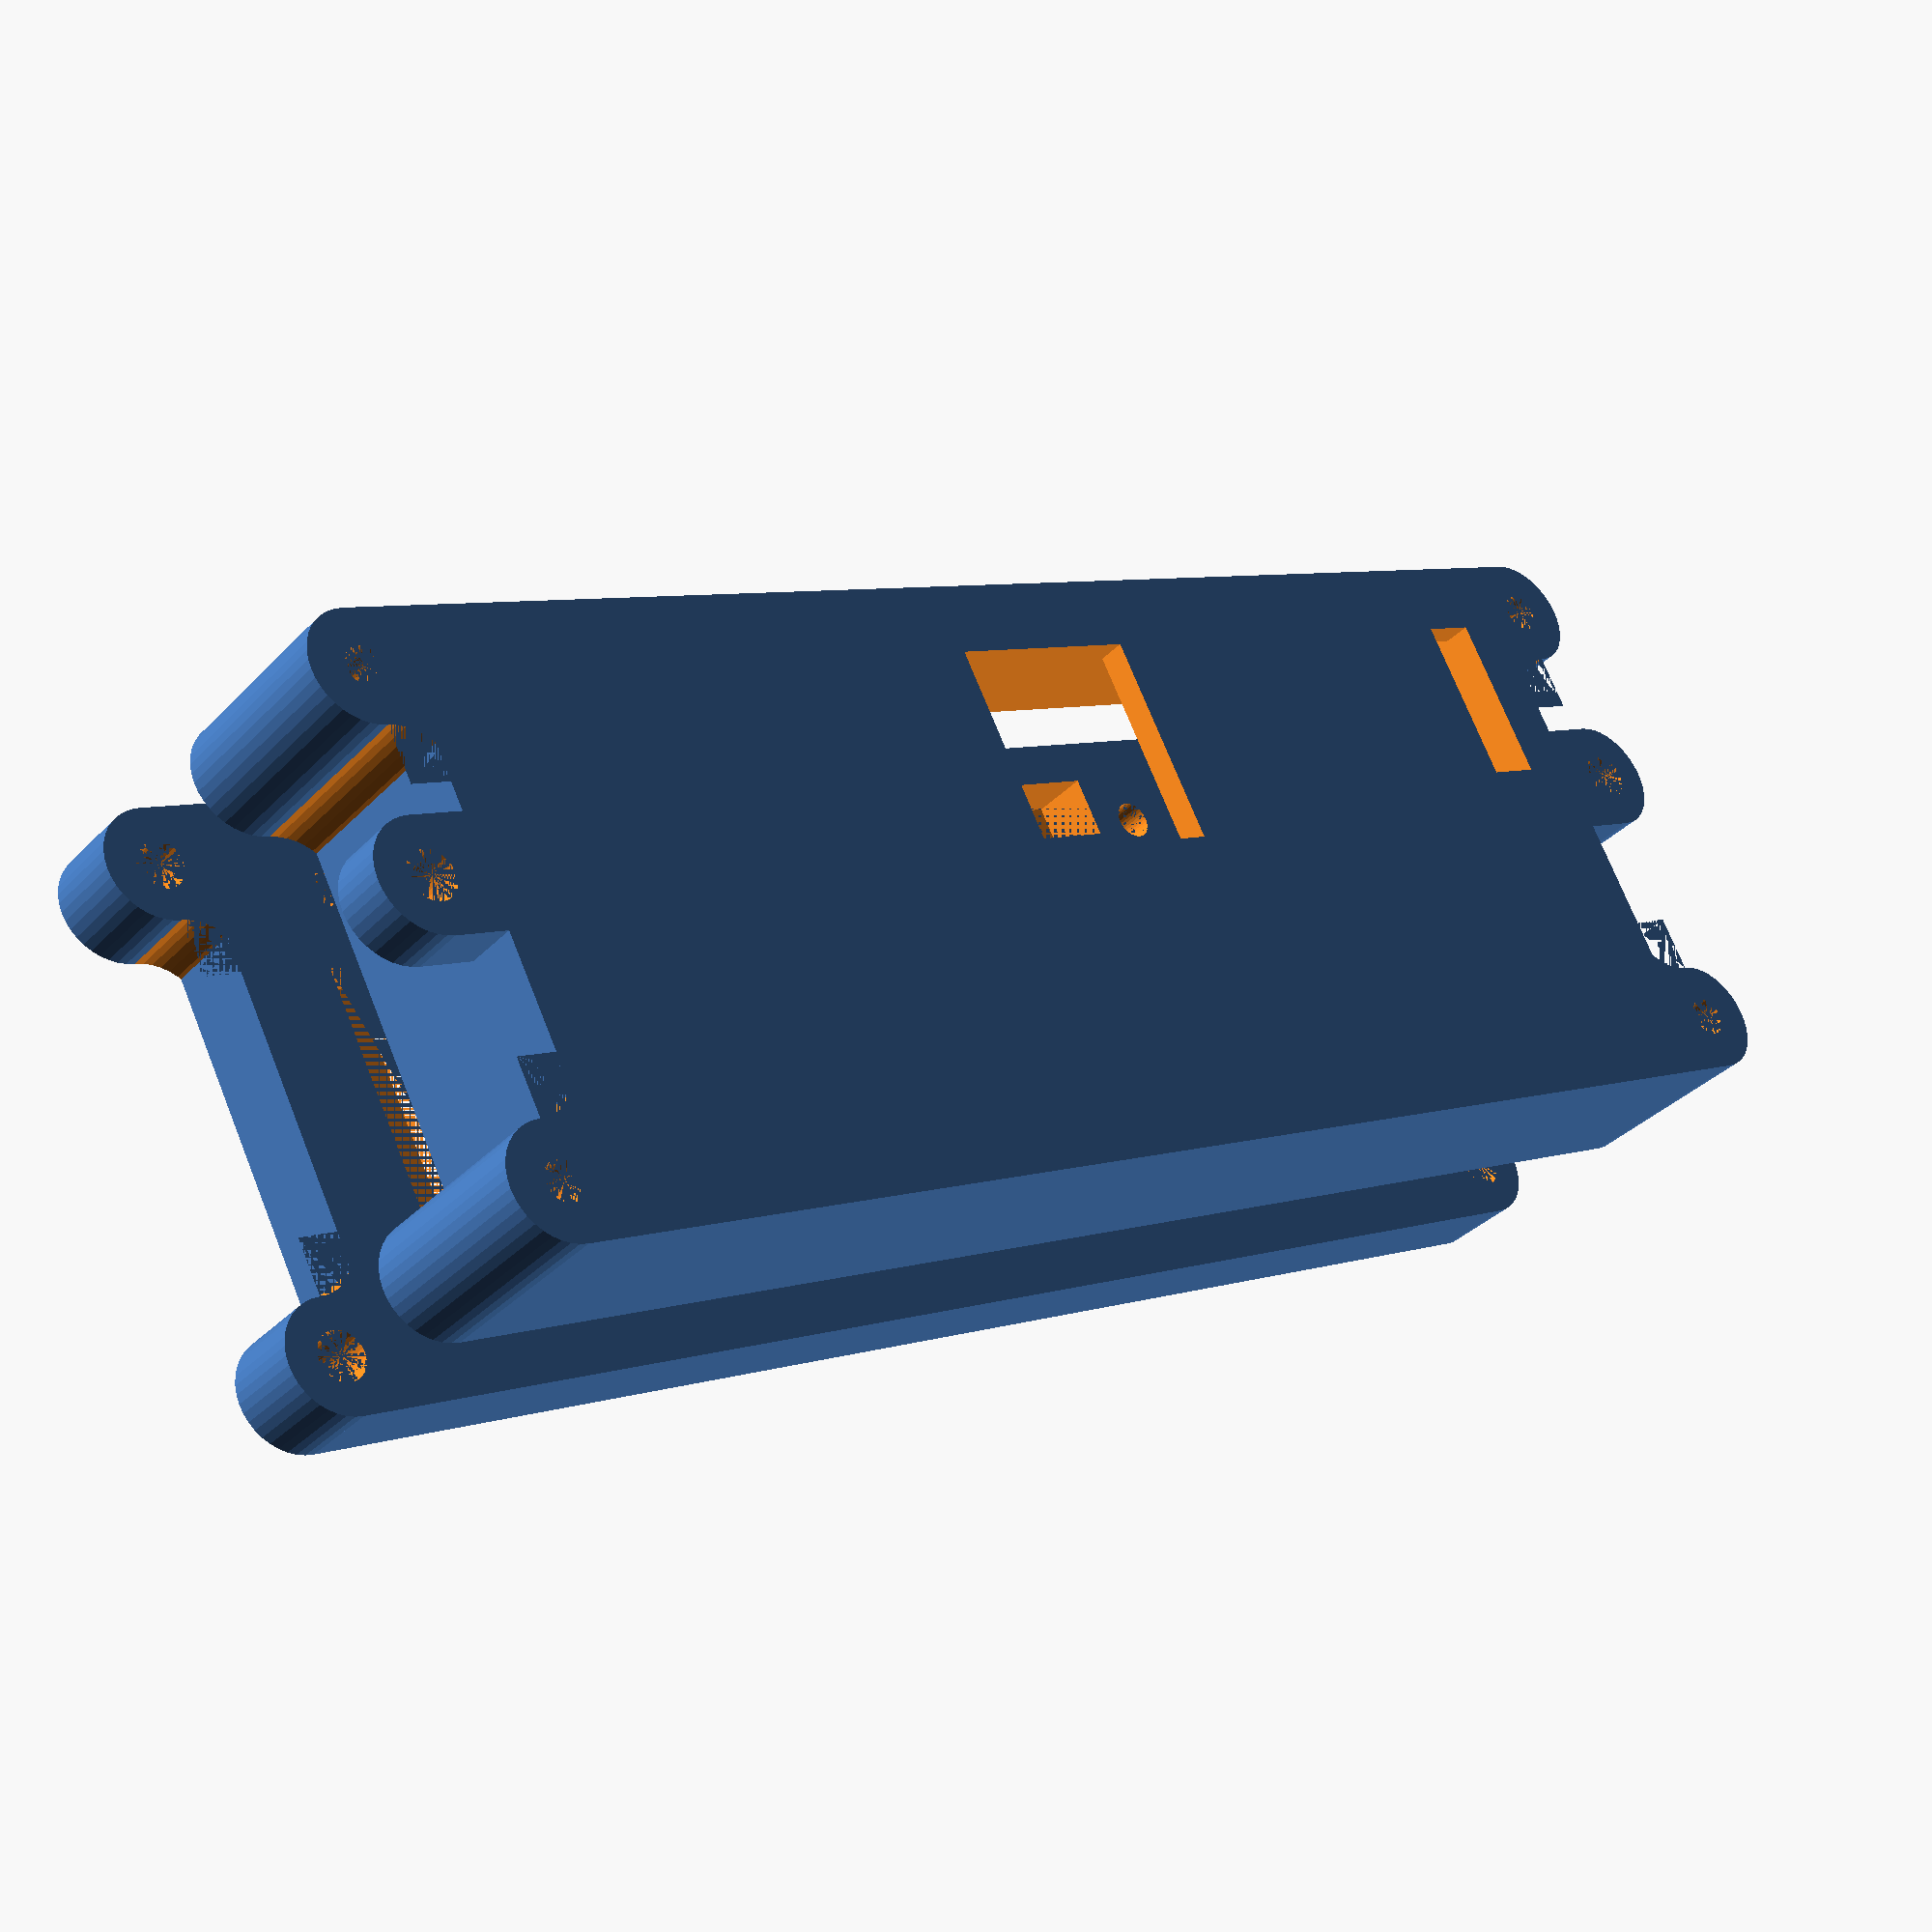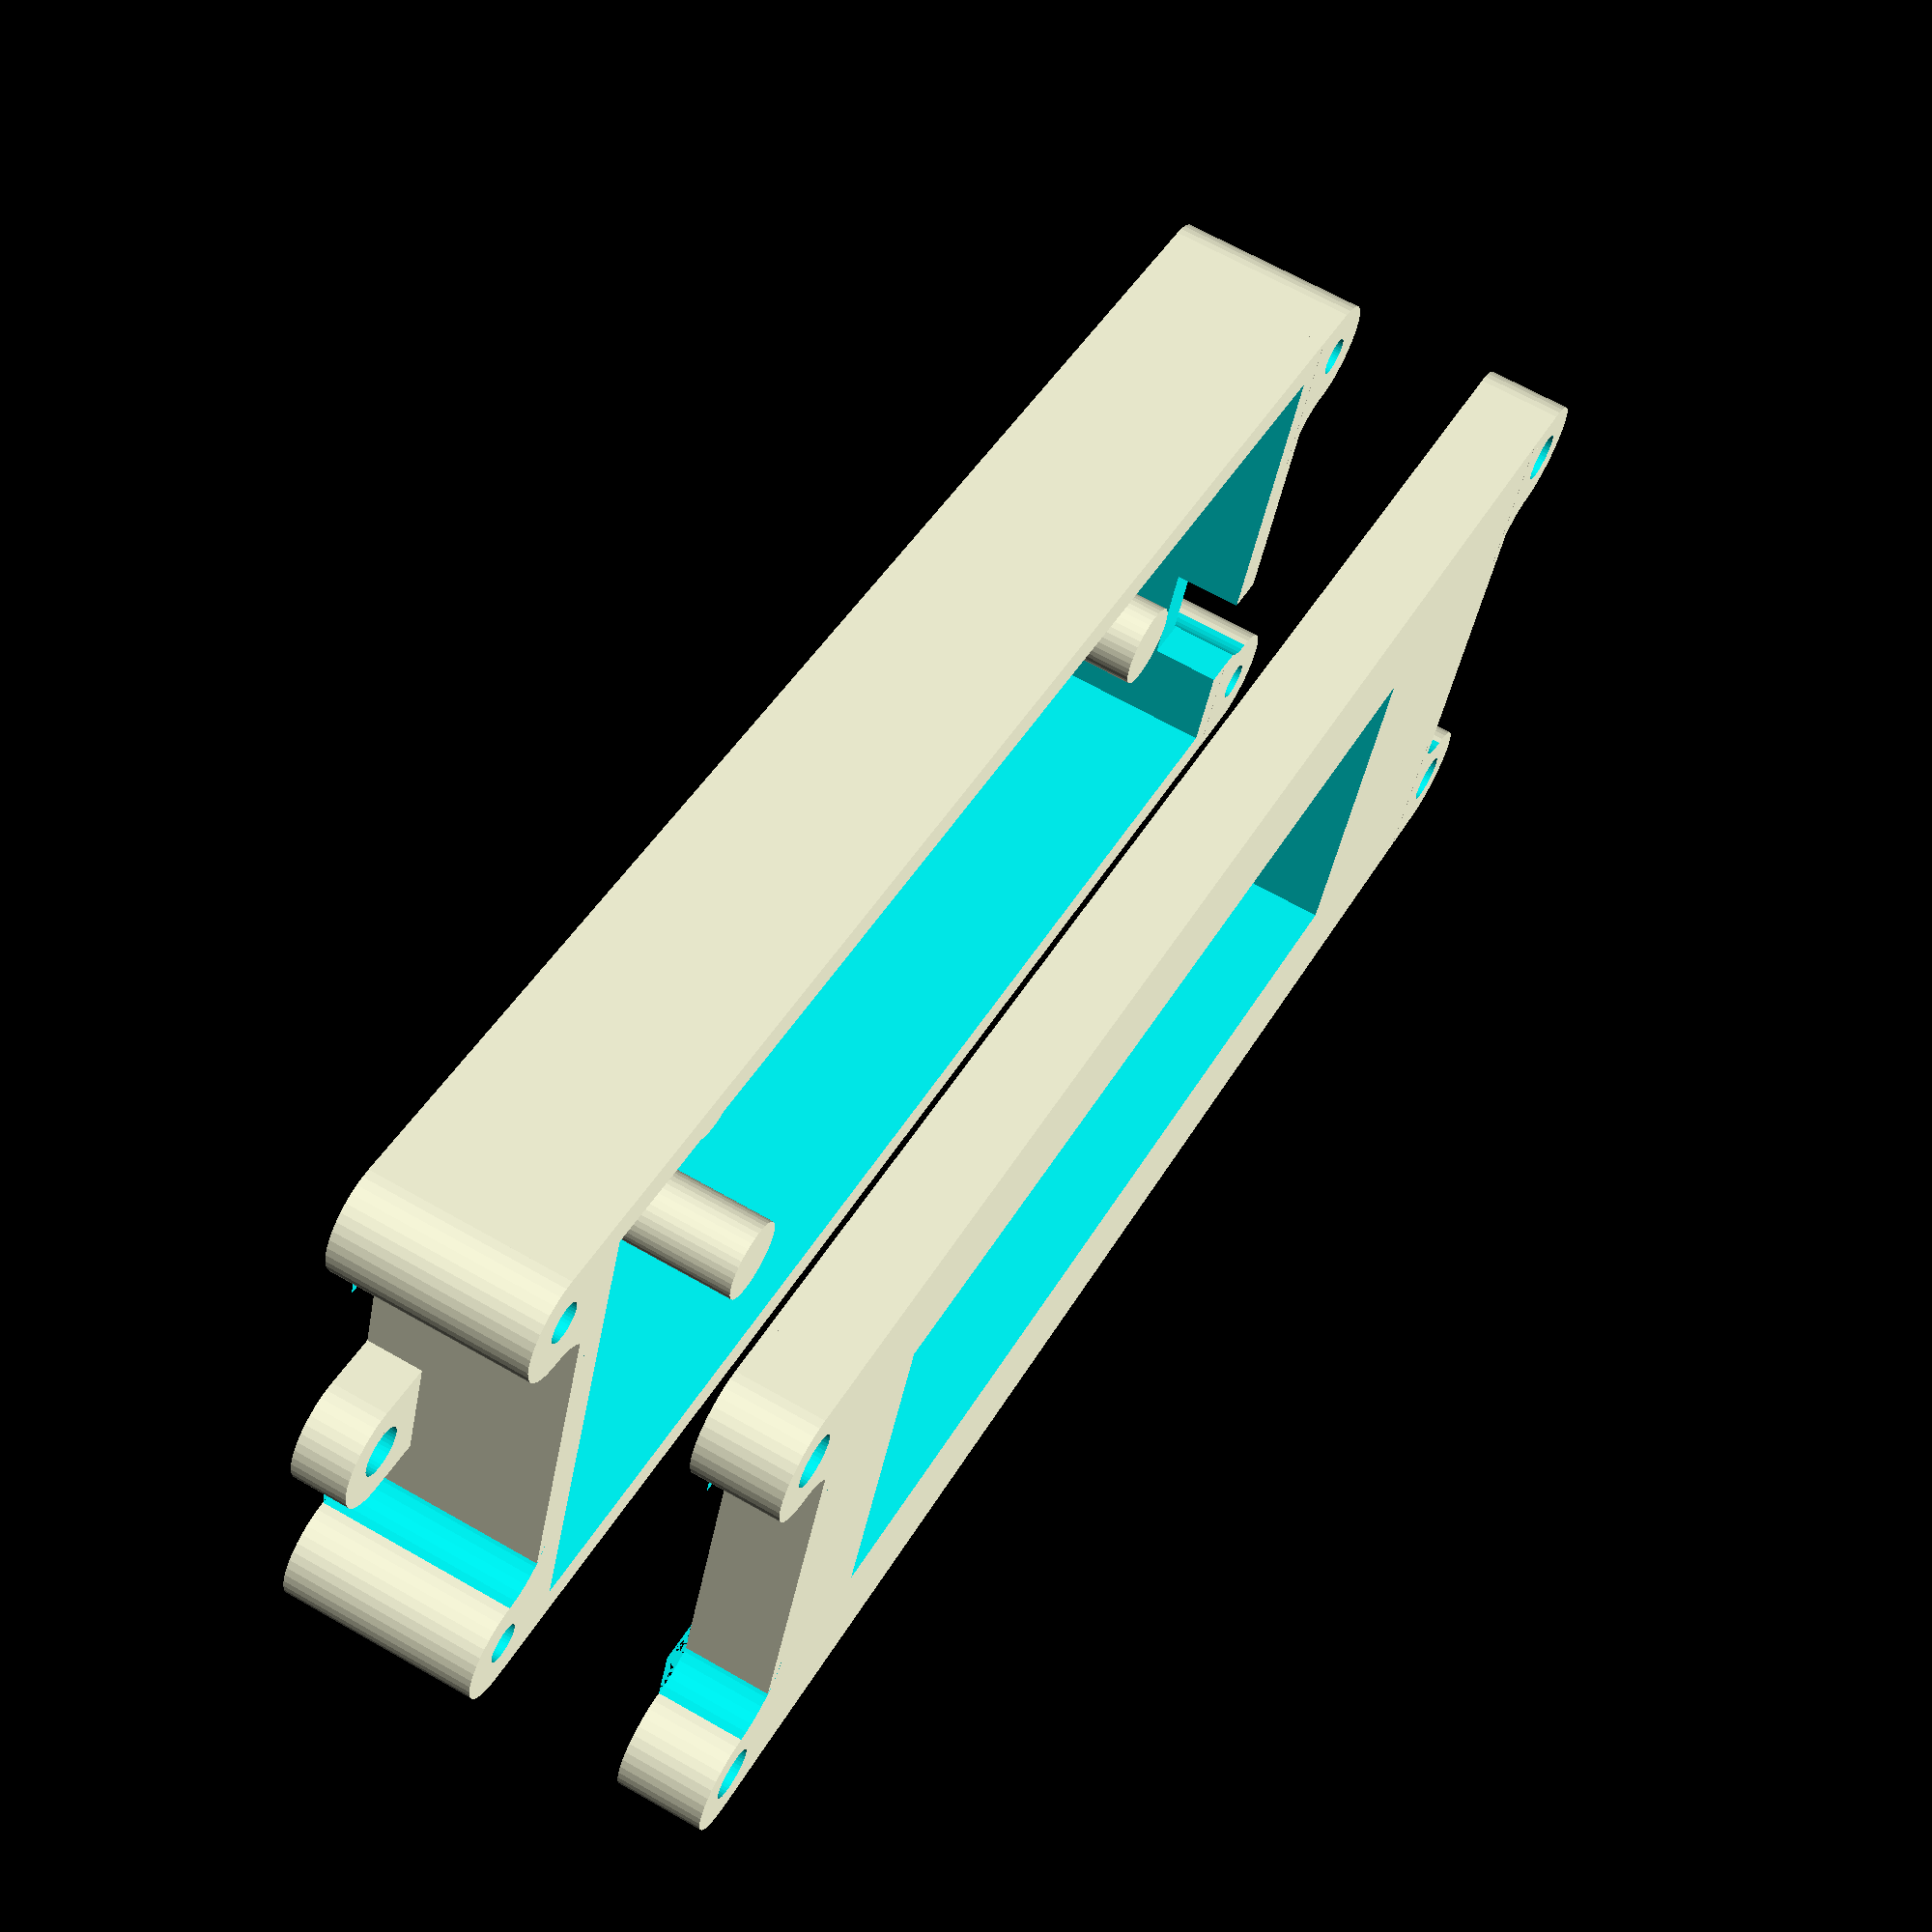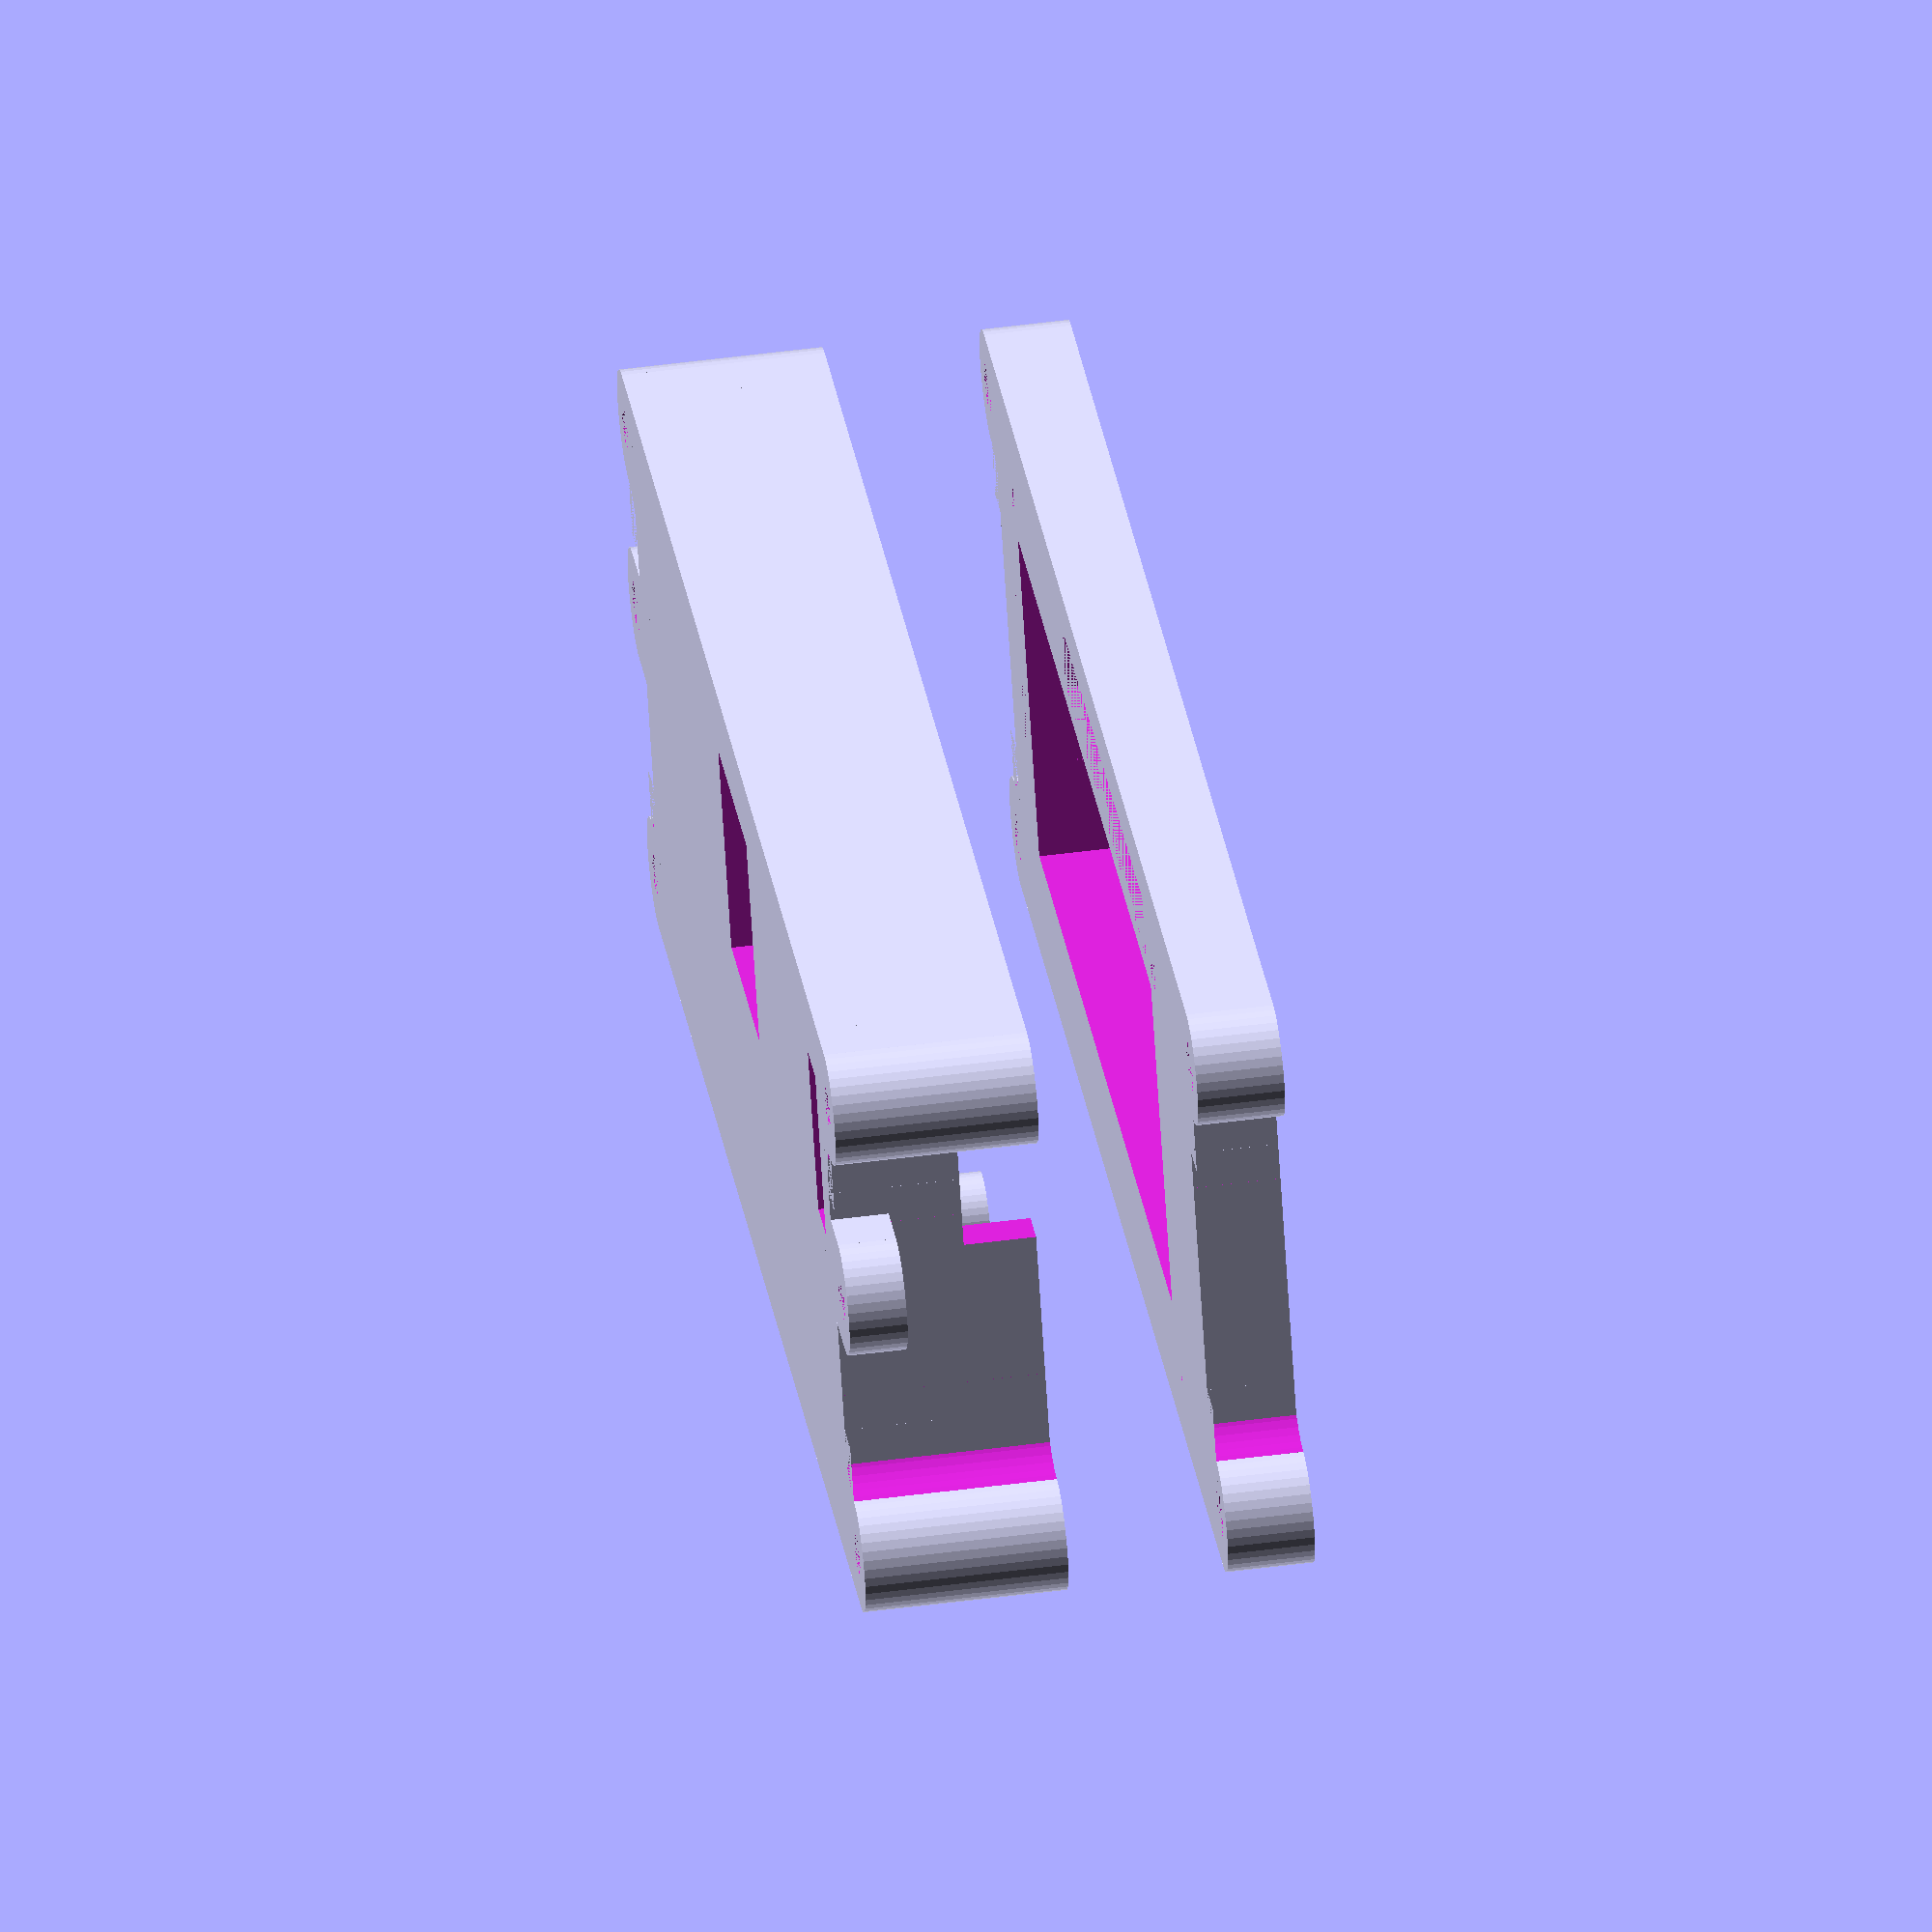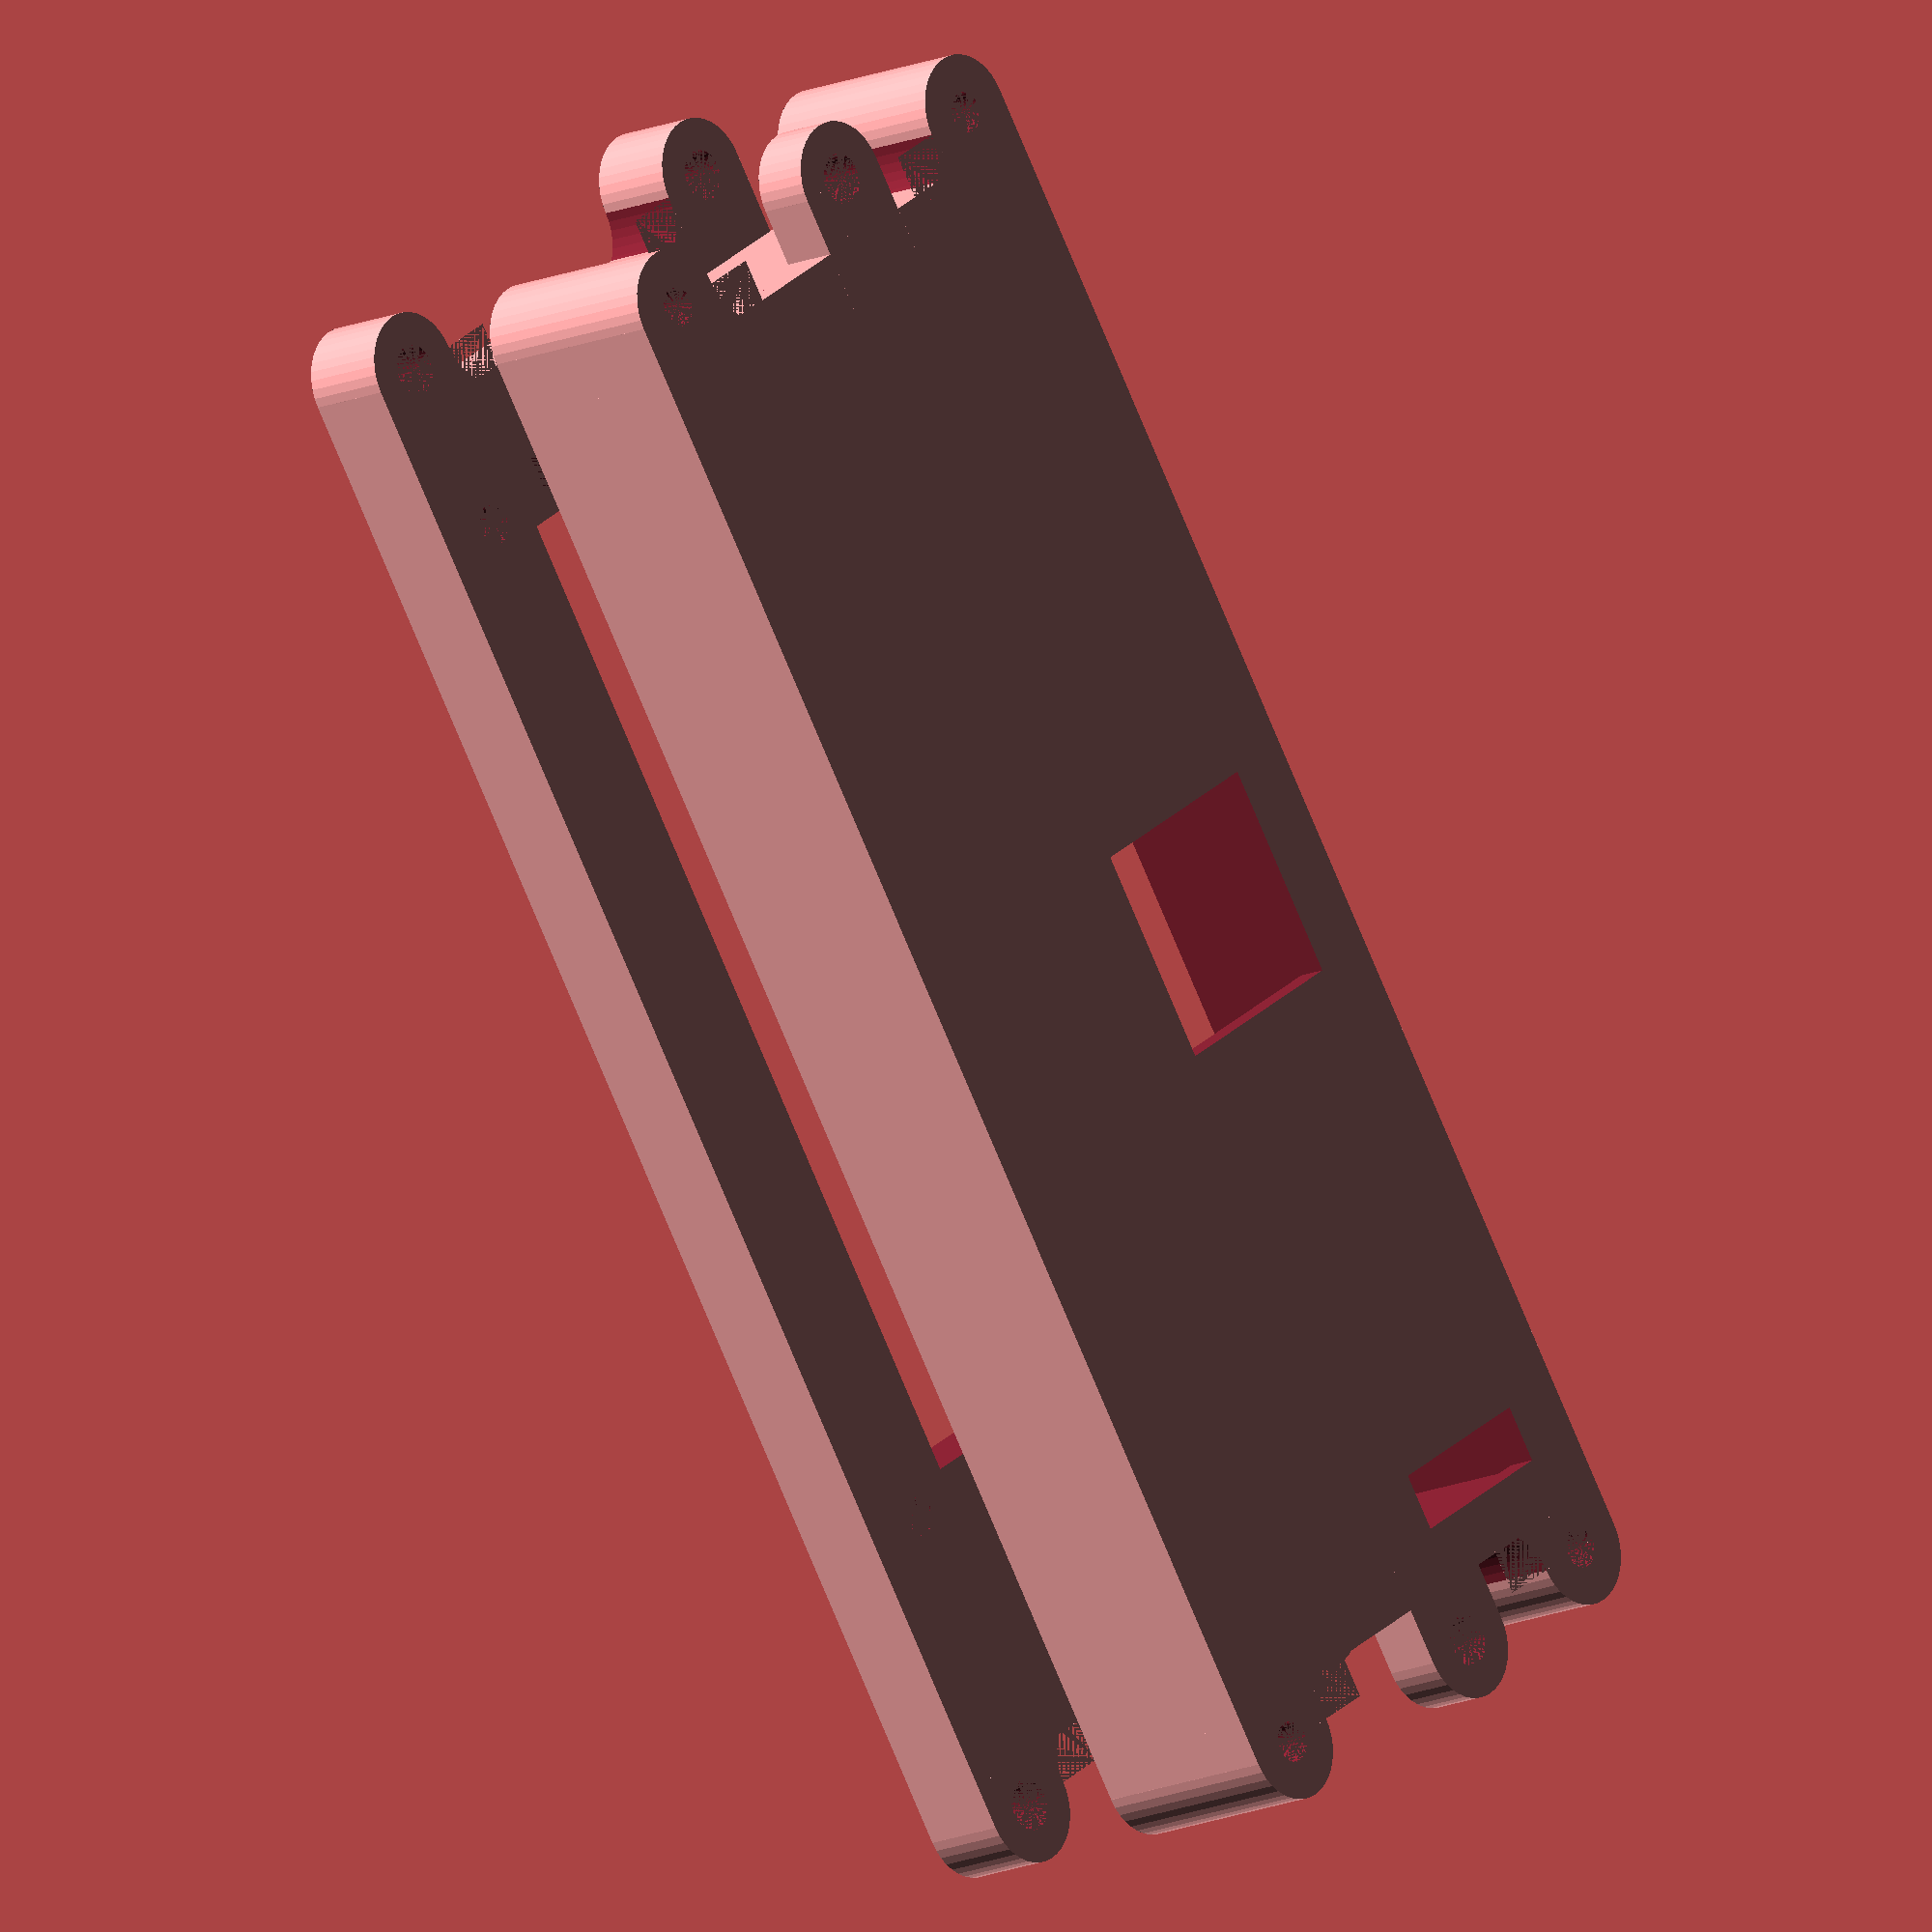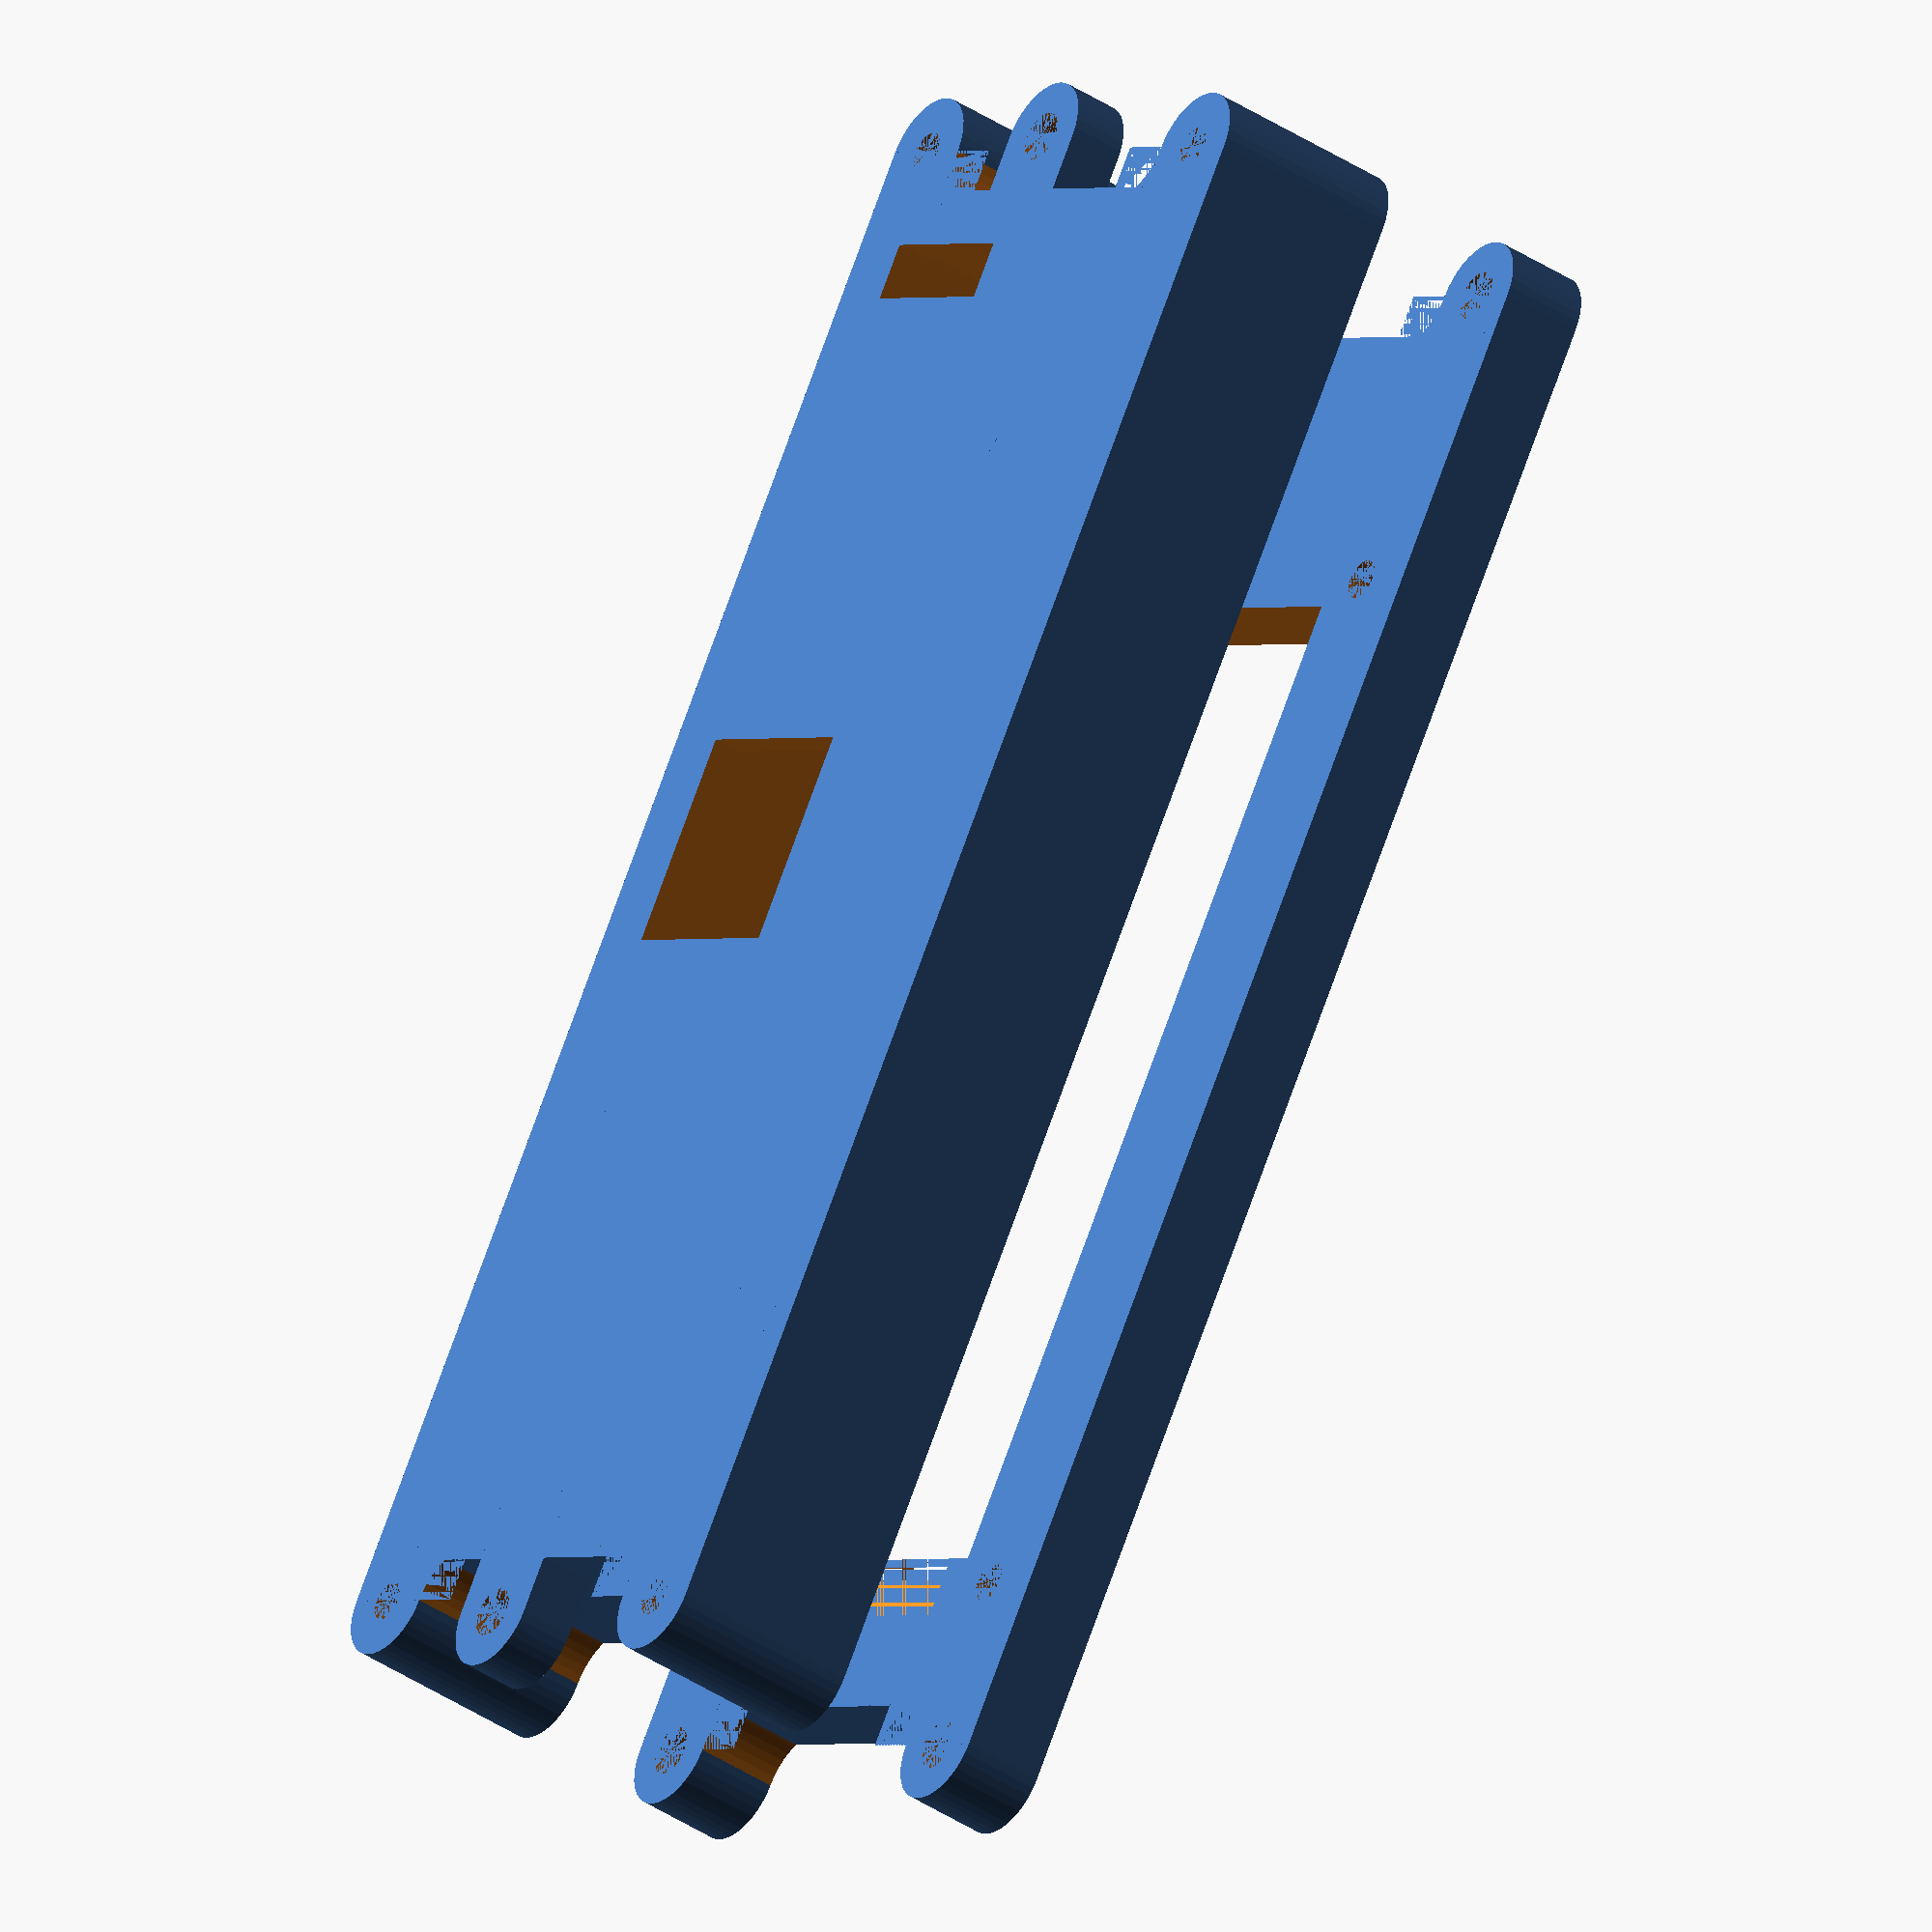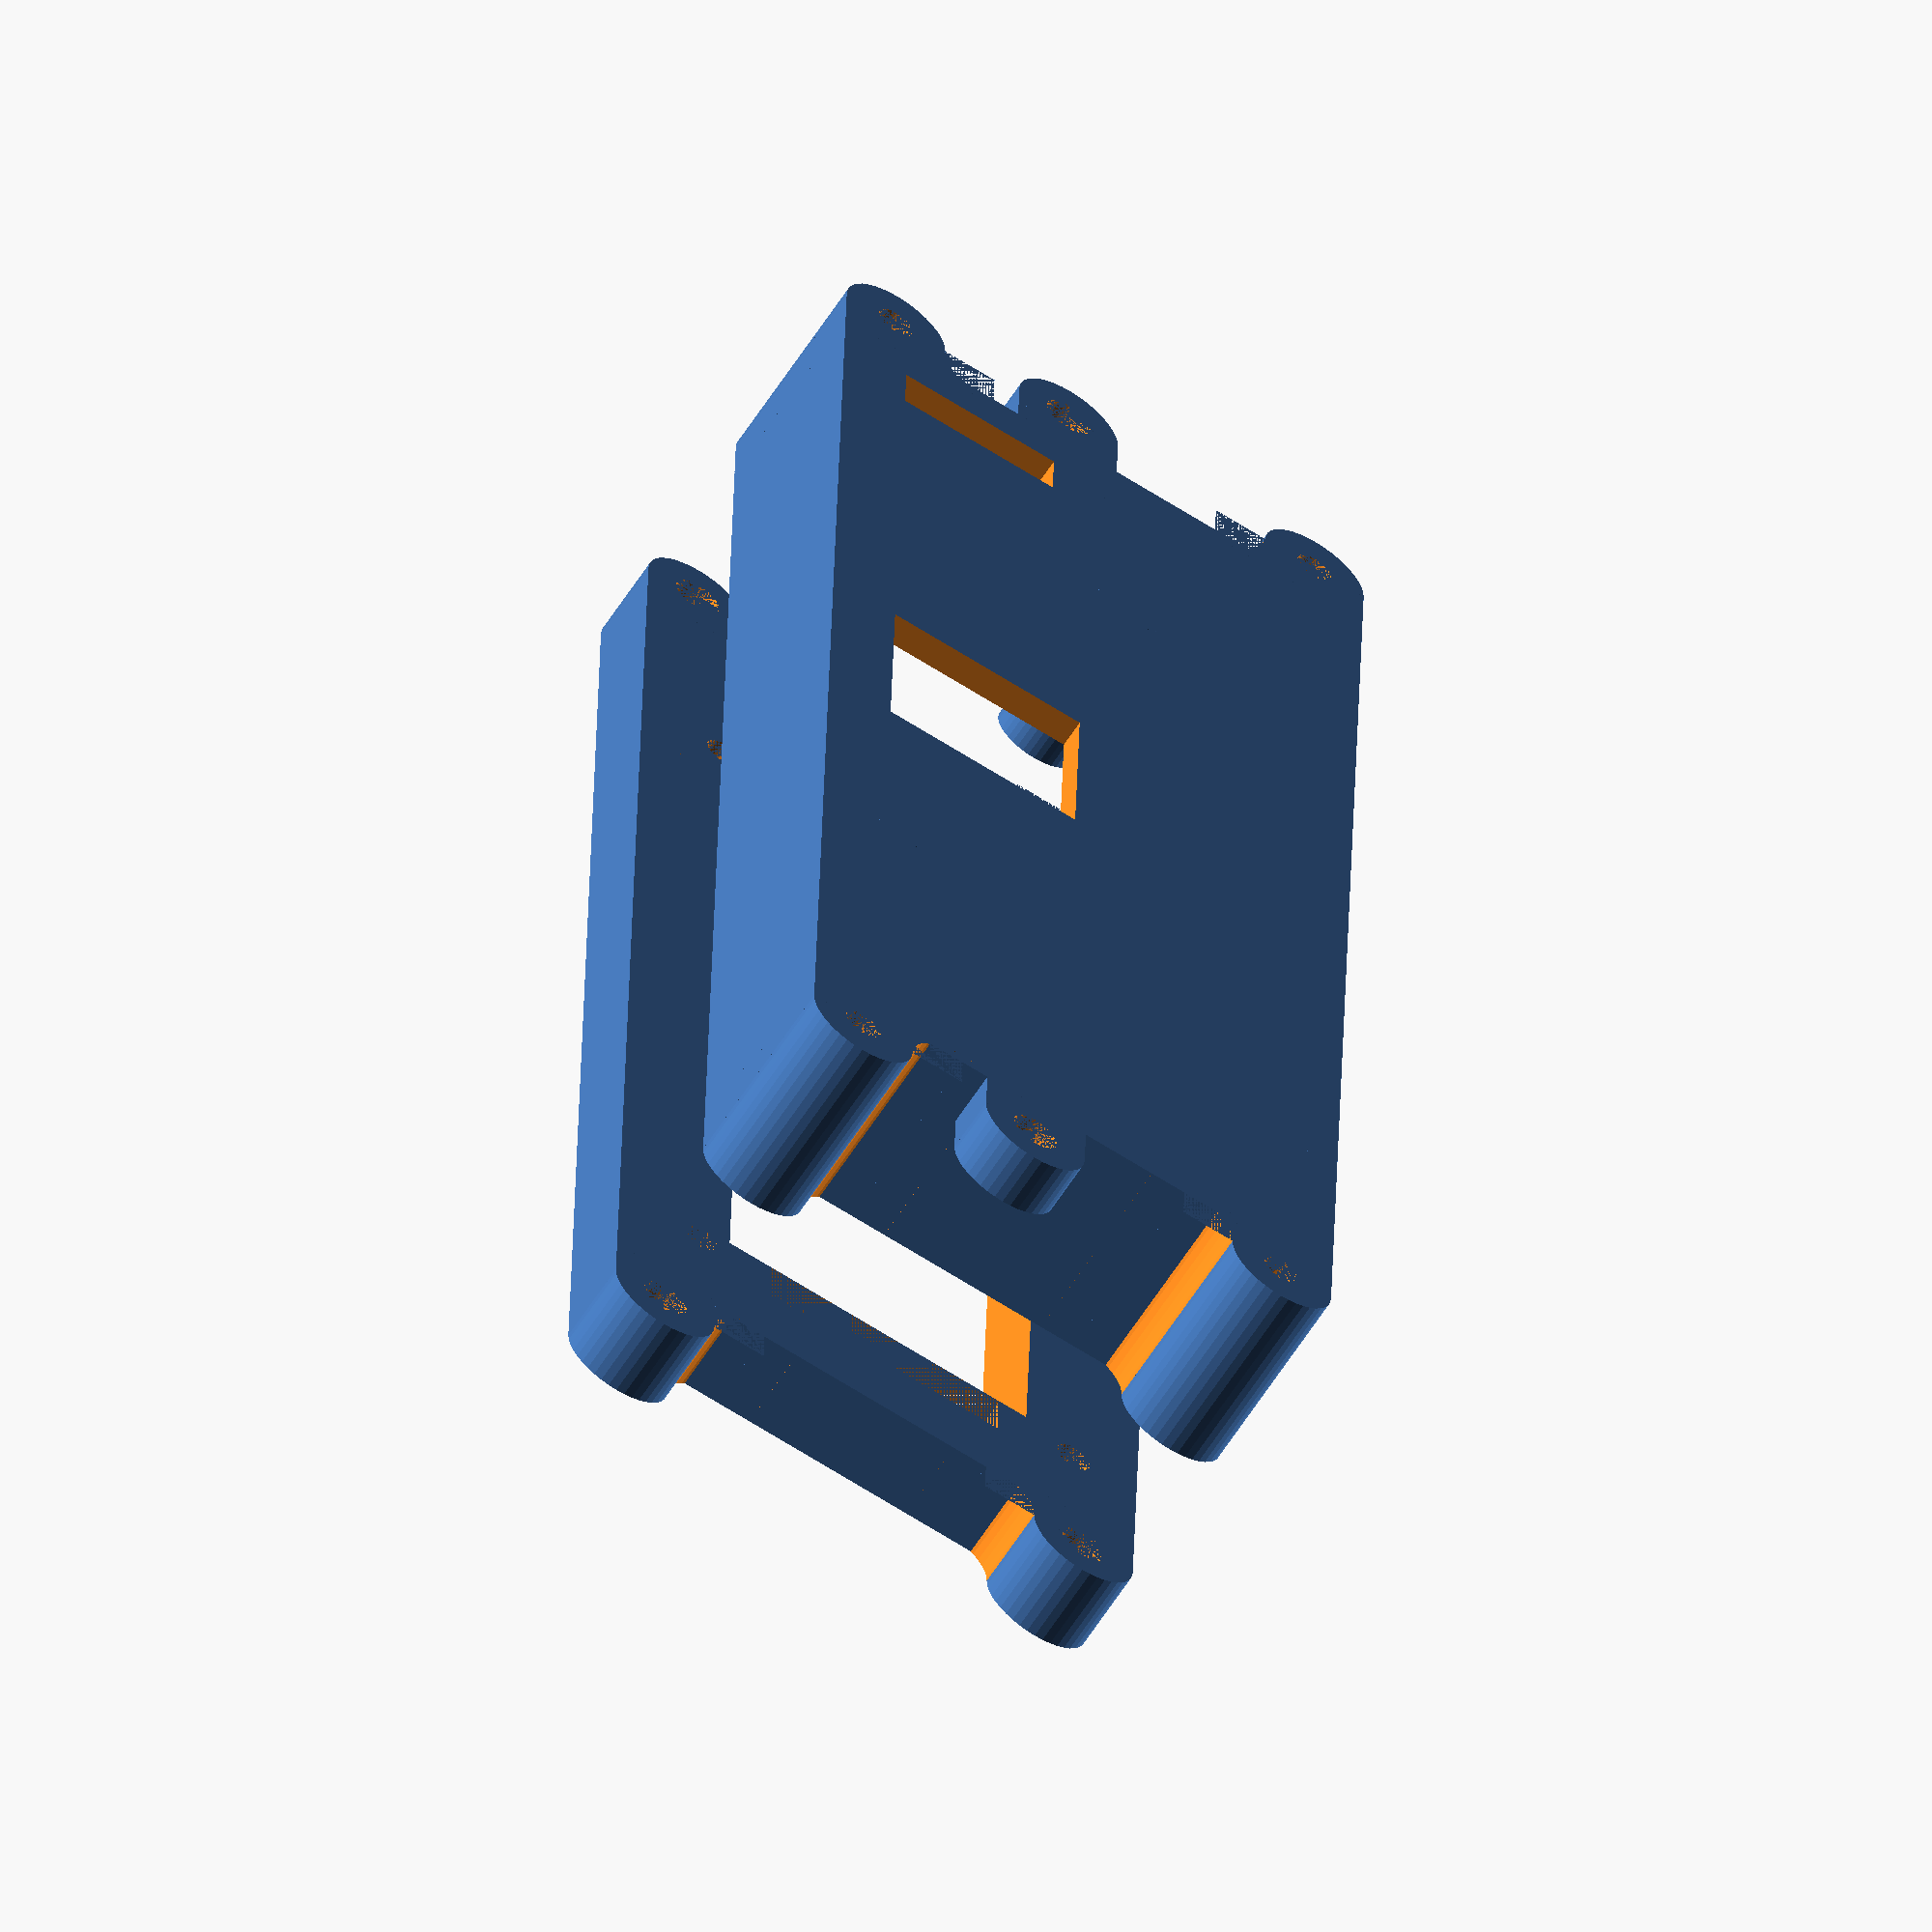
<openscad>
/* File: lcdbezel.scad
 * LCD 2x16
 * Author: deh
 * Latest edit: 20200423
 */
 
 $fn = 40;
 
 /* Type of mounting. */
 botmnt = false; // false = Mount lcd to top piece
 //botmnt = true;  // true  = Mount lcd to bottom box
 
 /* Reference: origin to bottom-left corner of pcb */
 
 /* LCD module */
 brdlen   = 80.4;     // Overall pcb length
 brdwid   = 36.0;     // Overall pcb width
 brdholeoffset = 2.2; // Mounting holes from pcb edge
 brdholedia    = 3.0; // Mounting hole diameter
 brdthick = 1.6;      // pcb thickness
 
 dspoff_x = 4.2;    // Display offset x
 dspoff_y = 6.0;    // Display offset y
 dsplen   = 71.2;   // Display length
 dspwid   = 24.1;   // Display width
 dspthick = (8.5-brdthick);   // Display thickness
 dspdepth = 13;     // Top of pcb to floor below
 
 dsptab_y = 18.5;   // tab on right side of display
 dsptab_x = 4.2;
 dsptab_z = (5.0-brdthick);
 dsptab_off_y = 8.2;
 
 pinlen   = 43;     // hdr pins length (x)
 pinwid   = 4.5;    // hdr pins width (y)
 pinoff_x = 6.2;      // hdr pins offset (x)
 pinht    = 4.5;      // hdr pins height above pcb
 pinoff_y = 31.4;   // hdr pins offset (y)
 
 conlen   = 16;     // Connector w cable length (x)
 conwid   = 10.6;   // Connector width
 conoff_y = 21;     // Connector offset (y)
 
 /* Bottom box */
 bbxwall  = 3;     // Thickness of walls
 bbxflr   = 2;     // Thickness of floor
 bbxrad   = 3;     // Radius of outside corners
 bbxht    = 15;    // Height (outside)
 
 /* Pin protrusion spacer. */
 ppsthick = 3;     // Thickness of space
 
 /* Top bezel */
 tbzthick = dspthick - ppsthick;

/* Bottom box */ 
bbxlen = brdlen + conlen + 2*bbxwall;
bbxwid = brdwid + 2*bbxwall;
bbxoff_x = -conlen;
bbxoff_y = -bbxwall;

module rounded_bar(d, l, h)
{
    // Rounded end
    cylinder(d = d, h = h, center = false);
    // Bar
    translate([0, -d/2, 0])
       cube([l, d, h],false);
}
module eye_bar(d1, d2, len, ht)
{
   difference()
   {   
      rounded_bar(d1,len,ht);
      cylinder(d = d2, h = ht + .001, center = false);
   }
}
psto_dia = 8;   // Post outside diameter
module post_outside(a,z,holedia)
{
    translate(a)
    {
        difference()
        {
            union()
            {
                eye_bar(psto_dia,holedia,psto_dia*.5,z);
                translate([0,psto_dia*.5,0])
                
                cube([psto_dia*.5,psto_dia*.5,z],center=false);
            }
            union()
                translate([0,psto_dia,0])
                cylinder(d = psto_dia,h = z+.01, center=false);
            {
            }
        }
    }
}
/* bframe: basic outline with mounting tabs */
// zht: height bottom to top
module bframe(zht,holedia)
{
    translate([bbxoff_x,bbxoff_y,0])
    {
        difference()
        {
            union()
            {
                cube([bbxlen,bbxwid,zht-.01],center=false);
                
                // Four corner posts
                translate([bbxwall+bbxlen,bbxwid+bbxwall-psto_dia+1,0])
                  rotate([0,0,180])
                    post_outside([0,0,0],zht,holedia);
                
                translate([bbxlen+bbxwall,psto_dia-bbxwall-1,0])
                   mirror([1,0,0])
                    post_outside([0,0,0],zht,holedia);

                translate([-bbxwall,bbxwid-psto_dia*.5,0])
                   mirror([1,0,0])
                    rotate([0,0,180])
                    post_outside([0,0,0],zht,holedia);
                
                post_outside([-bbxwall,psto_dia*.5,0],zht,holedia);
            }
            union()
            {
 
            }
        }
    }
}
//
module boxmnttab(a,r)
{
    translate(a)
     rotate(r)
      eye_bar(8, 3.5, 9, 4);
}
    
module bottombox(wht,hdia)
{
    difference()
    {
       union()
        {
            bframe(wht,hdia);
            
            // Mounting tabs
            boxmnttab([bbxoff_x-4, bbxwid*0.5,0],[0,0,0]);
            boxmnttab([bbxoff_x+bbxlen+4, bbxwid*0.5,0],[0,0,180]);
        }
        union()
        {
            translate([bbxoff_x+bbxwall,-.5,bbxflr])
              cube([bbxlen-2*bbxwall,bbxwid-2*bbxwall+1,wht-bbxflr],center=false);
            
            // Cable exit--left side
            translate([bbxoff_x-8,conoff_y+1,wht-5])
             cube([15,8,15],center=false);
            
            // Cable exit--bottom, under plug
            translate([bbxoff_x+bbxwall+1,conoff_y+1,-0.01])
             cube([4,12,15],center=false);
            
            // Cable exit--bottom, near middle
            translate([25,conoff_y-2,-0.01])
             cube([15,15,15],center=false);
            
        }
    }
}
bzldia  = 6;
bzlhole = 2.8;

module bezelpost(a,wht)
{
bzht = wht - brdthick;  
    translate(a)
    {
        difference()
        {
            cylinder(d=bzldia,h=bzht,center=false);
            cylinder(d=bzlhole,h=bzht+.01,center=false);
        }
    }
}
// Post with no screw
module bezelpostns(a,wht)
{
bzht = wht - brdthick;  
    translate(a)
    {
        difference()
        {
            cylinder(d=bzldia,h=bzht,center=false);
        }
    }
}

/* Bottom box with LCD pcb posts */
module bottomboxwposts(wht,dia)
{
bh = brdholeoffset;
    union()
    {
        bottombox(wht,dia);
      if (botmnt)
      {
/* To screw LCD to bottom box         */
        bezelpost([       bh,       bh,0],wht);
        bezelpost([brdlen-bh-1,       bh,0],wht);
        bezelpost([       bh,brdwid-bh-1.5,0],wht);
        bezelpost([brdlen-bh-1,brdwid-bh-1.5,0],wht);
      }
      else
      {
/* To screw LCD to top, or just capture        */
        bezelpostns([bh, bh+13,0],wht);
        bezelpostns([brdlen-bh-23,brdwid-bh-1.5,0],wht);
        bezelpostns([brdlen-bh-10,       bh,0],wht);
      }
    }   
}
// Screw head indentation
module bezelindent(a)
{
    translate(a)
    {
        cylinder(d=6,h=2.5,center=false);
    }
}
// No indentation: Screw to top, instead of screw head indentation
module bezelindentns(a,wht)
{
    translate(a)
    {
        cylinder(d=2.8,h=wht-0.5,center=false);
    }    
}

module topbezel(wht,hdia)
{
    difference()
    {
        union()
        {
            bframe(wht,hdia);
        }
        union()
        {
 /* Cutout for LCD display 
 dspoff_x = 1.0;    // Display offset x
 dspoff_y = 10.4;   // Display offset y
 dsplen   = 97.1;   // Display length
 dspwid   = 39.7;   // Display width
 dspthick = 10.0;   // Display thickness
 dspdepth = 13;     // Top of pcb to floor below
 */
            translate([dspoff_x,dspoff_y,-0.01])
              cube([dsplen,dspwid,wht+0.2],center=false);

/* PCB header pins indentation. 
 pinlen   = 43;     // hdr pins length (x)
 pinwid   = 4.5;    // hdr pins width (y)
 pinoff_x = 7;      // hdr pins offset (x)
 pinht    = 5;      // hdr pins height above pcb
 pinoff_y = 55.2;   // hdr pins offset (y)          
*/          translate([pinoff_x,pinoff_y,0])  
              cube([pinlen,pinwid,pinht],center=false);

/* PCB Screw head indentations. */
    bh = brdholeoffset;          

    if (botmnt)
    {
        bezelindent([       bh,       bh,0]);
        bezelindent([brdlen-bh-1,       bh,0]);
        bezelindent([       bh,brdwid-bh-1.5,0]);
        bezelindent([brdlen-bh-1,brdwid-bh-1.5,0]);
    }
    else
    {
        
       bezelindentns([          bh,       bh    ,0],wht);
        bezelindentns([brdlen-bh-1,       bh    ,0],wht);
        bezelindentns([         bh,brdwid-bh-1.5,0],wht);
        bezelindentns([brdlen-bh-1,brdwid-bh-1.5,0],wht);
    }
         
/* Tab on right side of display. 
 dsptab_y = 18.5;   // tab on right side of display
 dsptab_x = 4.2;
 dsptab_z = (5.0-brdthick);
 dsptab_off_y = 8.2;*/
        translate([dsplen+dspoff_x,dsptab_off_y,0])
          cube([dsptab_x,dsptab_y,dsptab_z],center=false);
        
        }
    }   
}

bottomboxwposts(14,2.8);

translate([0,0,25]) topbezel(6,3.5);


</openscad>
<views>
elev=214.6 azim=207.5 roll=36.6 proj=p view=solid
elev=293.5 azim=200.7 roll=299.8 proj=p view=solid
elev=128.9 azim=205.3 roll=278.1 proj=o view=wireframe
elev=194.4 azim=123.8 roll=45.9 proj=o view=wireframe
elev=40.1 azim=57.6 roll=230.7 proj=o view=wireframe
elev=63.0 azim=88.6 roll=147.2 proj=o view=wireframe
</views>
